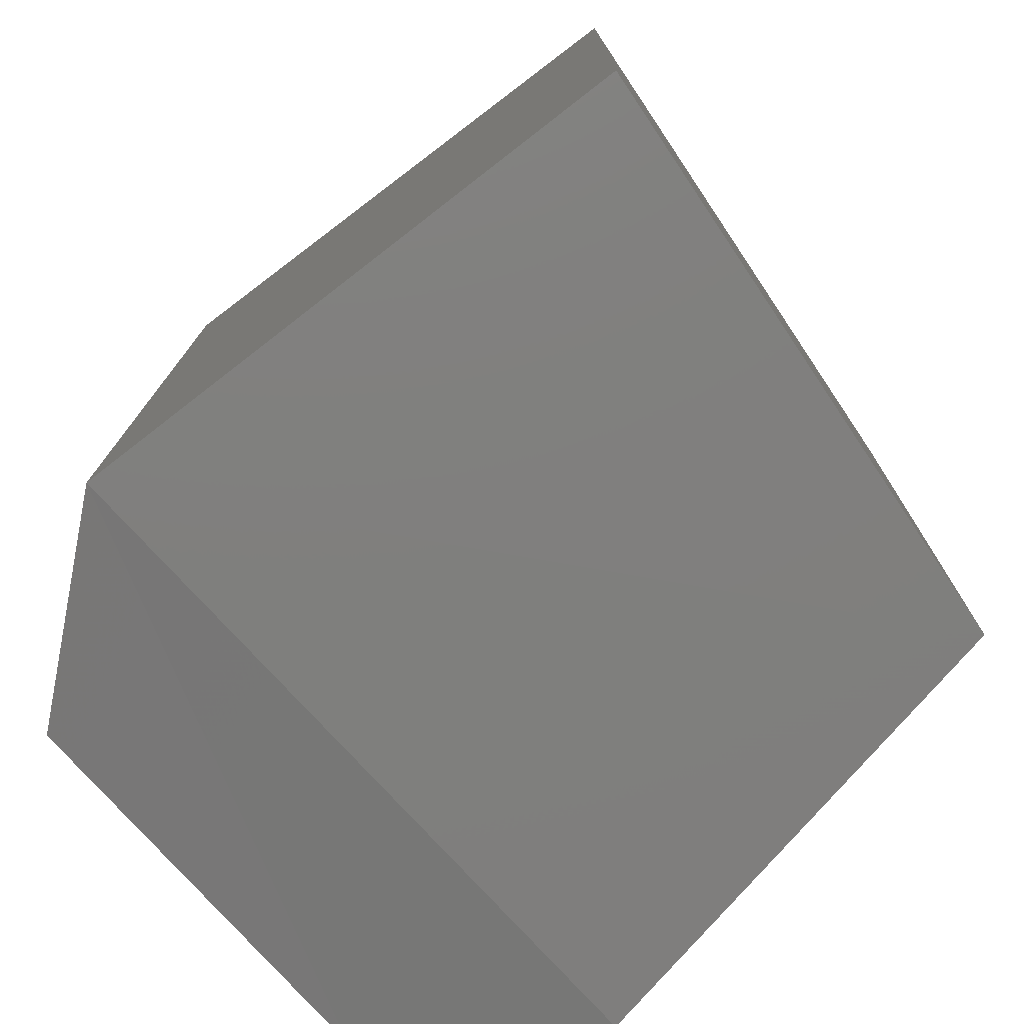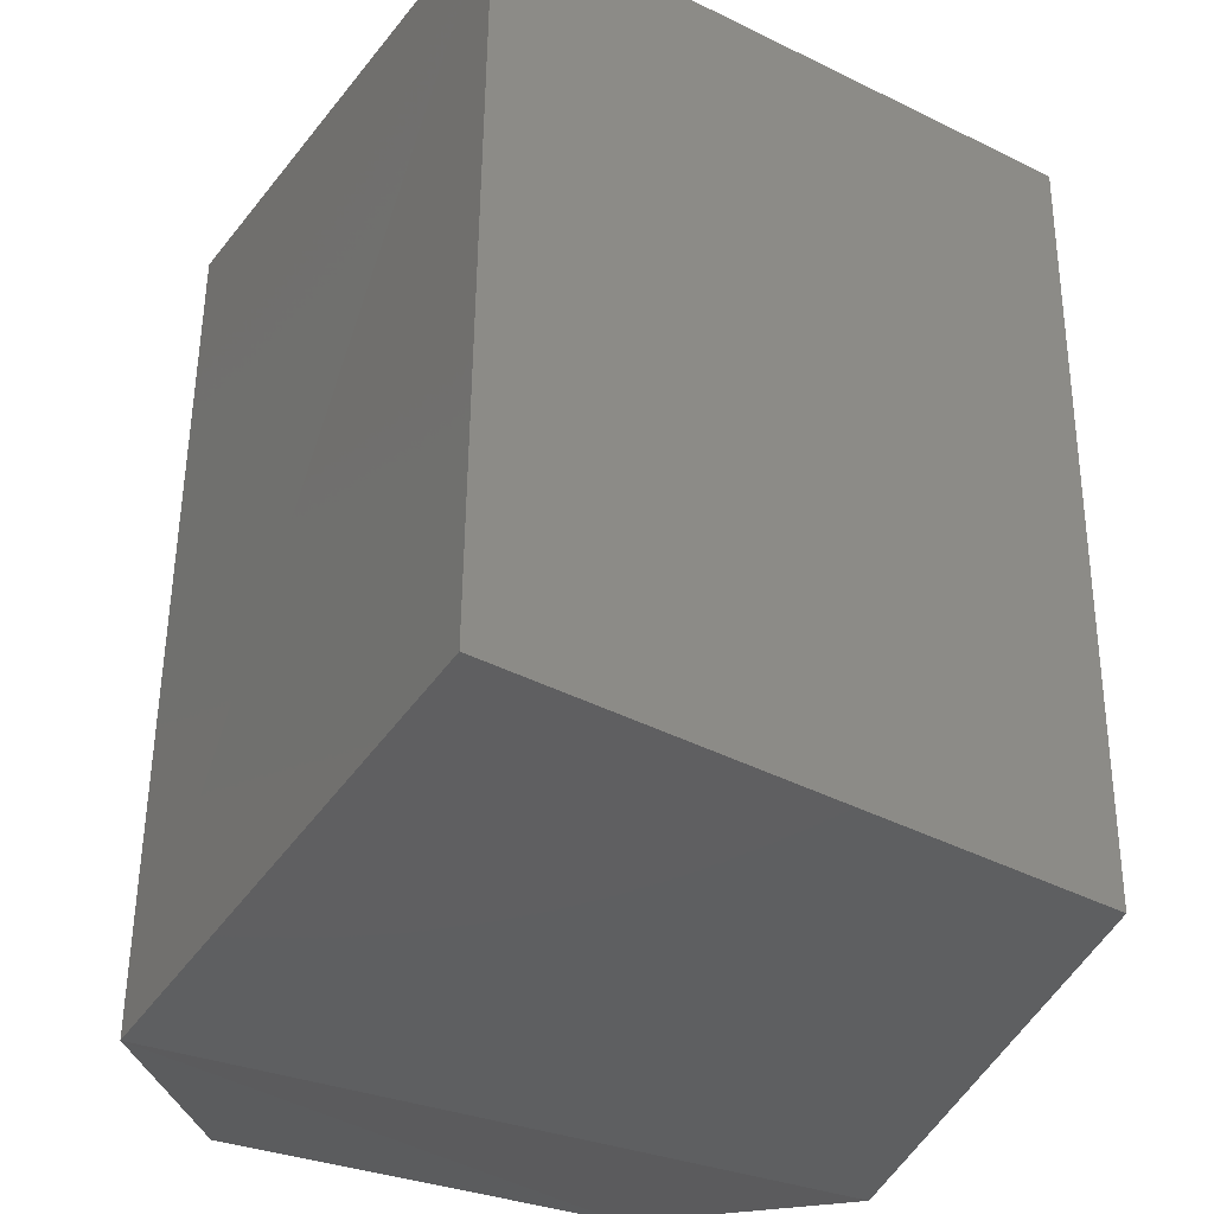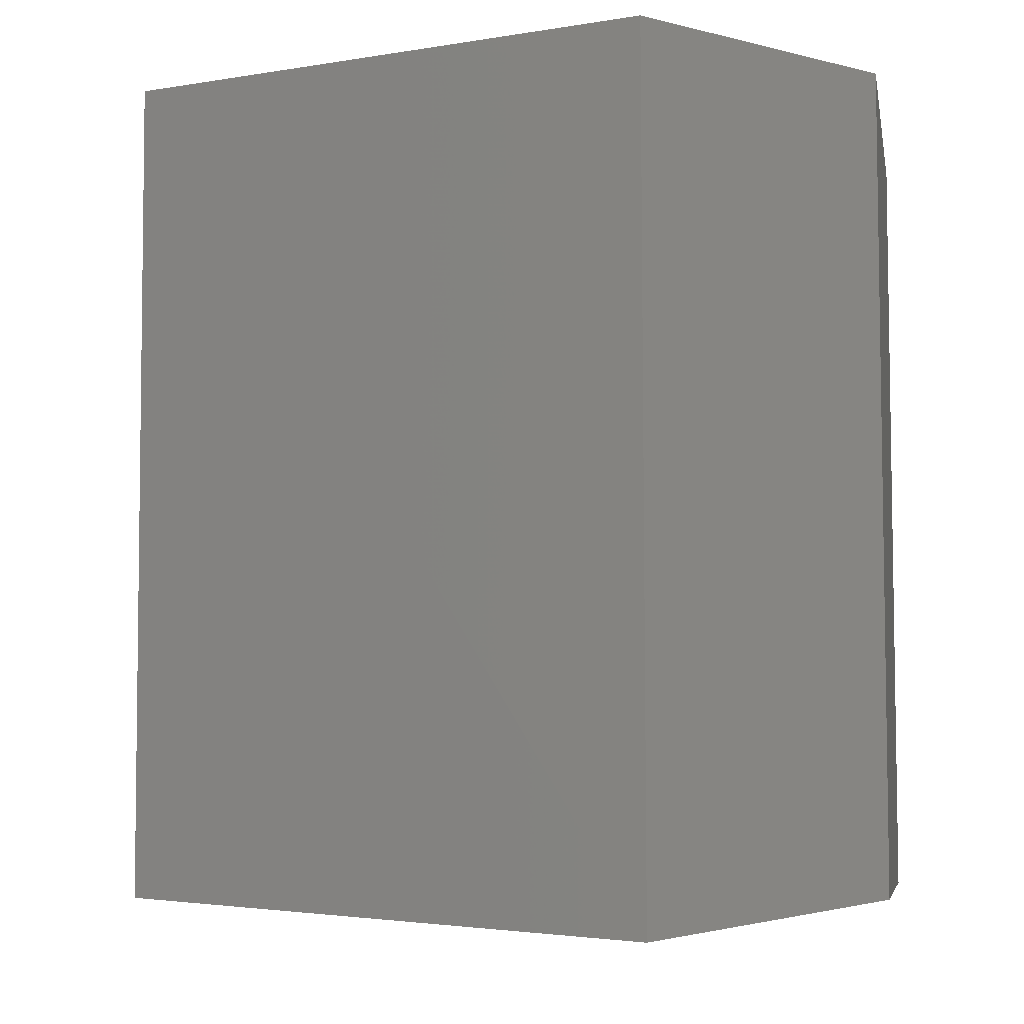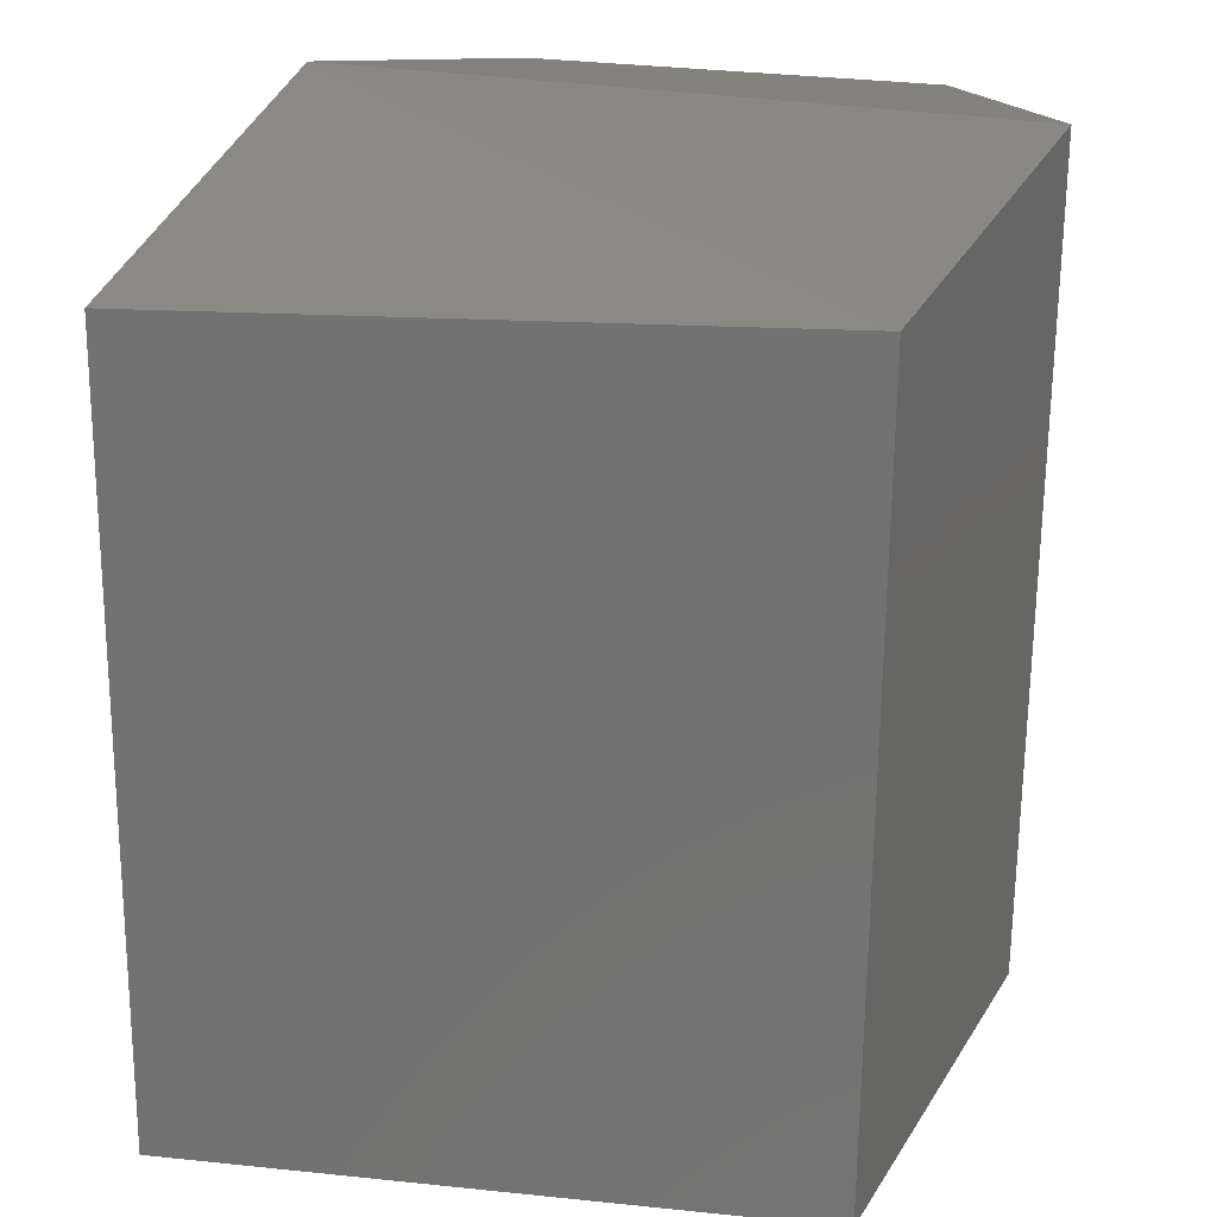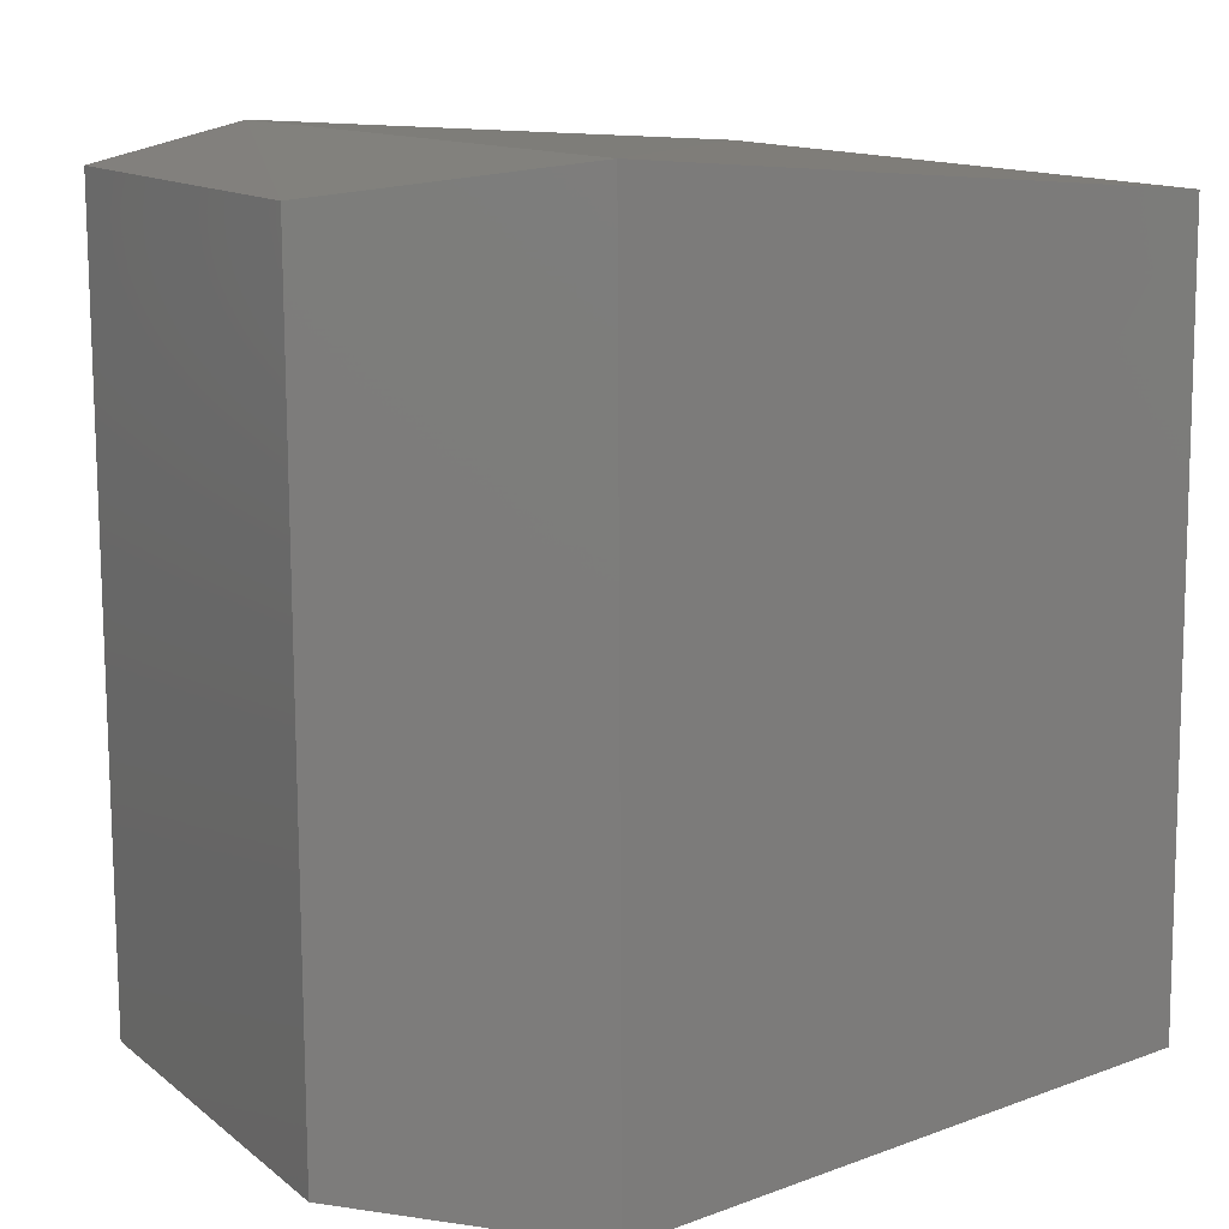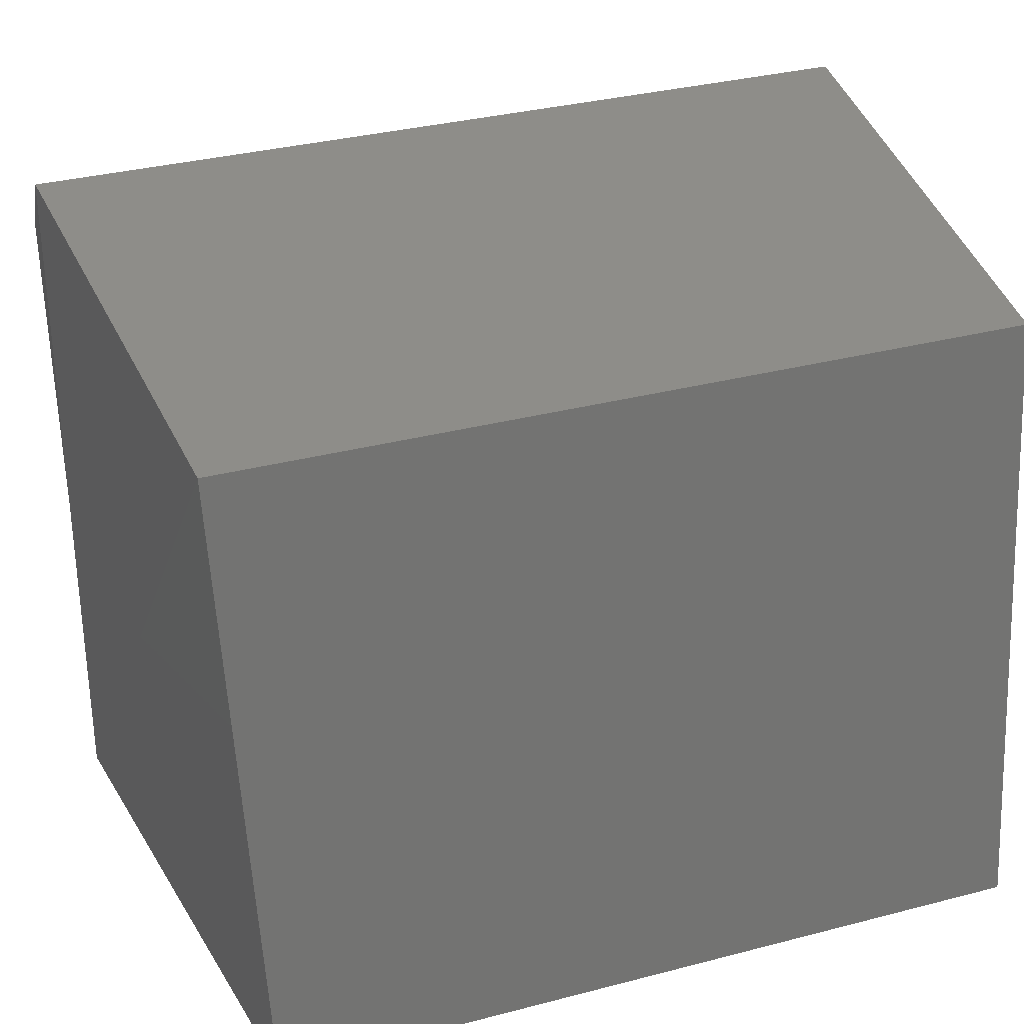
<metadata>
{"format":"stl","ext":"stl","renderer":"f3d","projection":"perspective","resolution":1024,"background":"white","views":[{"elev":-75.9,"azim":43.6,"up":"+Z"},{"elev":-35.0,"azim":65.8,"up":"+Z"},{"elev":-6.2,"azim":-167.9,"up":"+Z"},{"elev":23.9,"azim":107.5,"up":"+Z"},{"elev":12.7,"azim":-27.9,"up":"+Z"},{"elev":34.2,"azim":69.9,"up":"+Y"}]}
</metadata>
<code>
# stl→obj: 12 verts, 20 faces
v 890.2 221.9 191.2
v 890.2 221.7 191.2
v 890.3 222 191.2
v 890.3 221.6 191.2
v 890.6 222 191.2
v 890.7 221.6 191.2
v 890.2 221.7 190.7
v 890.3 221.6 190.7
v 890.7 221.6 190.7
v 890.2 221.9 190.7
v 890.3 222 190.7
v 890.6 222 190.7
f 1 2 3
f 2 3 4
f 3 4 5
f 4 5 6
f 2 7 4
f 7 4 8
f 4 8 6
f 8 6 9
f 10 1 11
f 1 11 3
f 11 3 5
f 7 10 8
f 10 8 11
f 8 11 12
f 10 1 7
f 1 7 2
f 12 9 5
f 9 5 6
f 12 8 9
f 5 11 12

</code>
